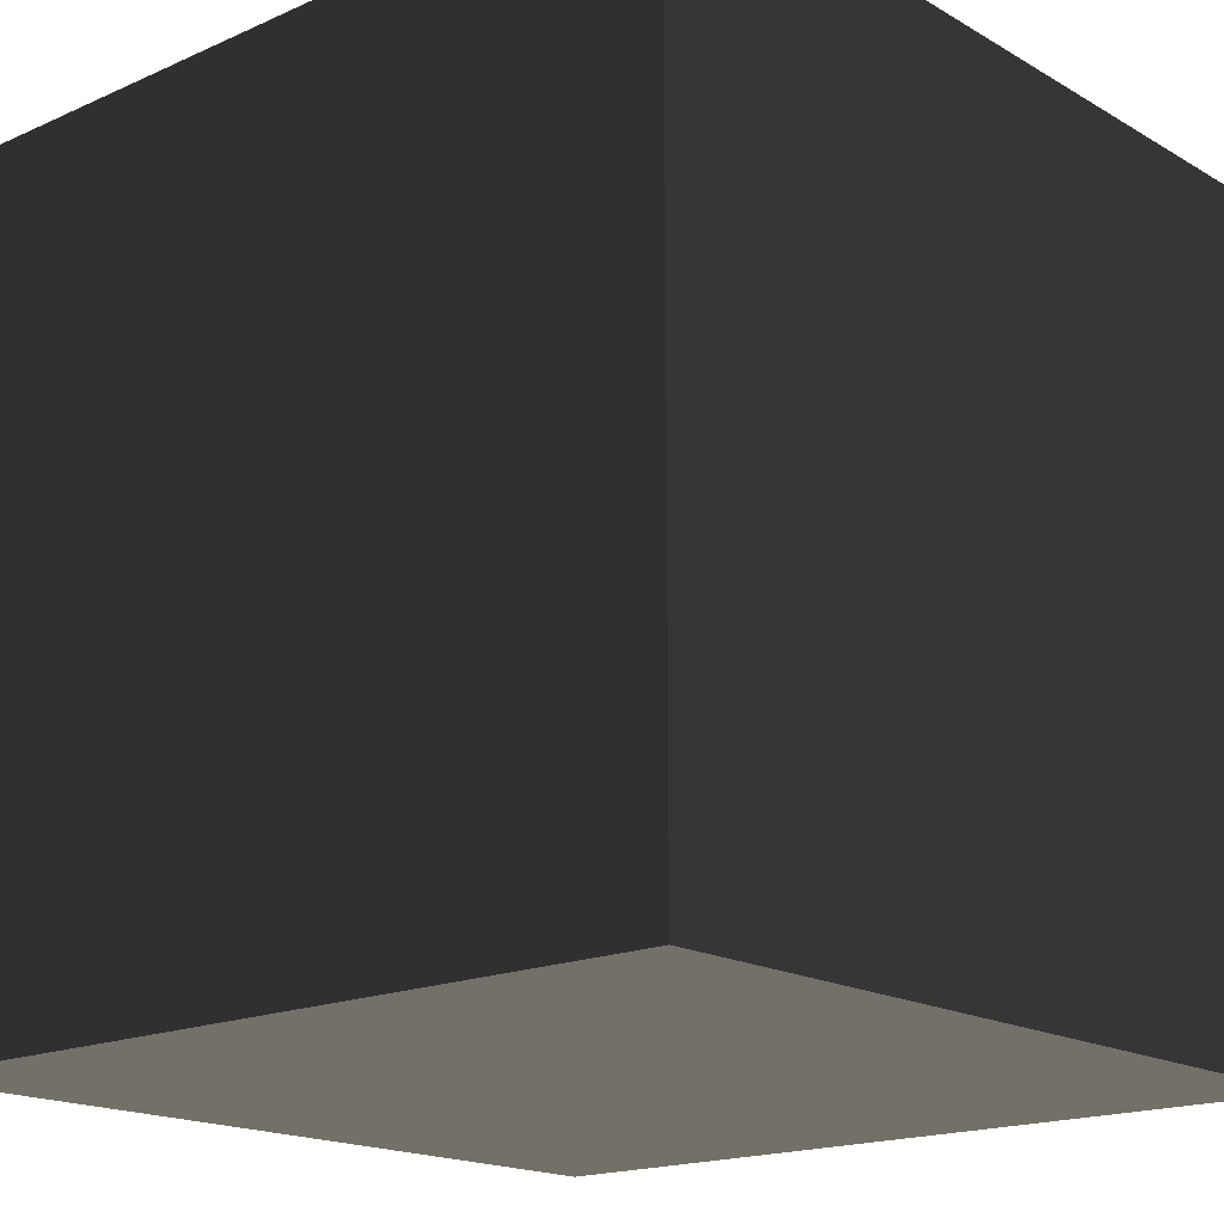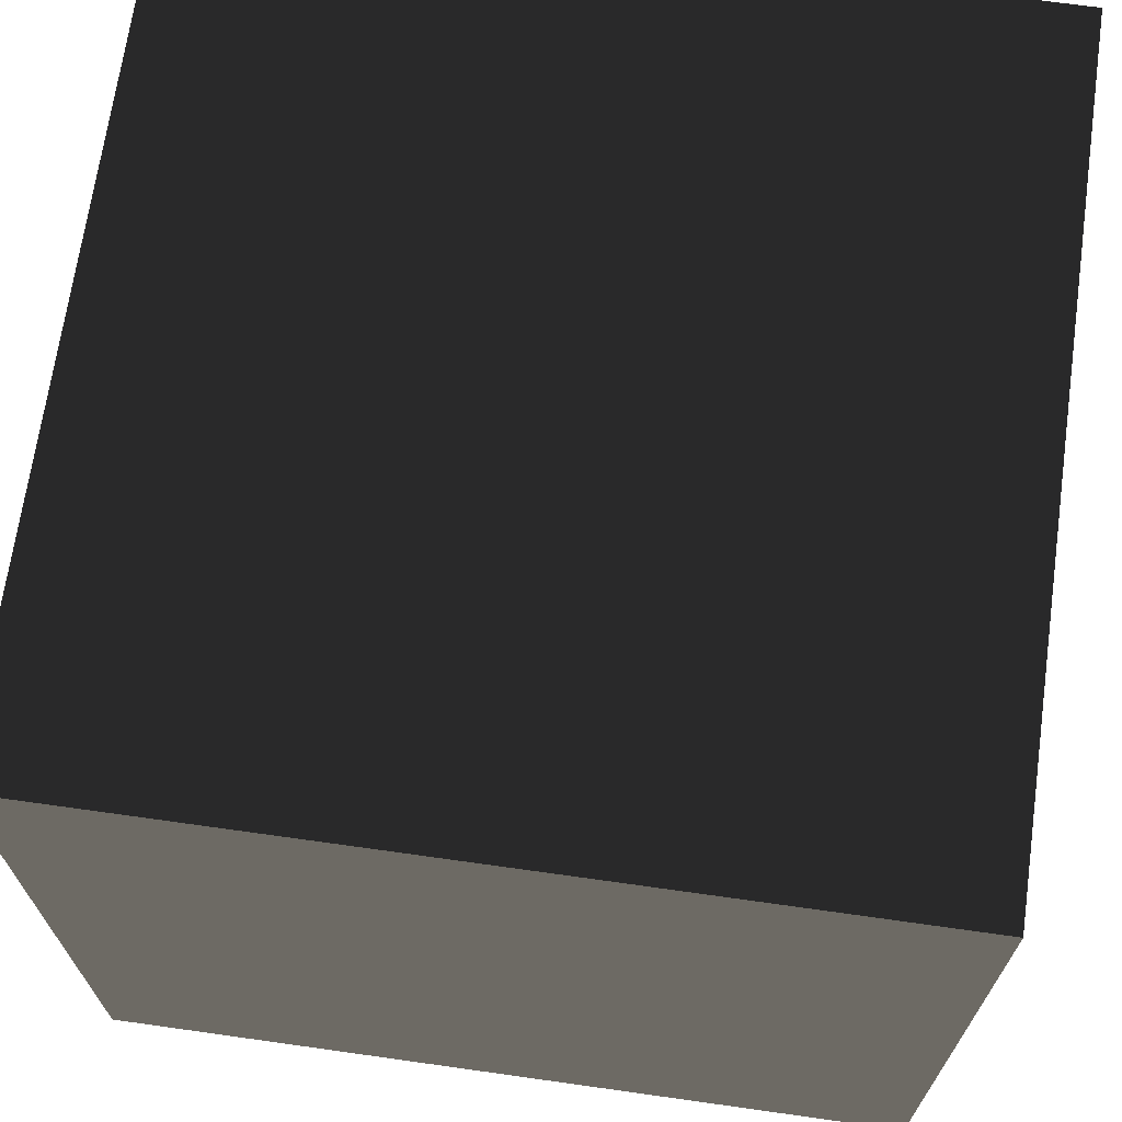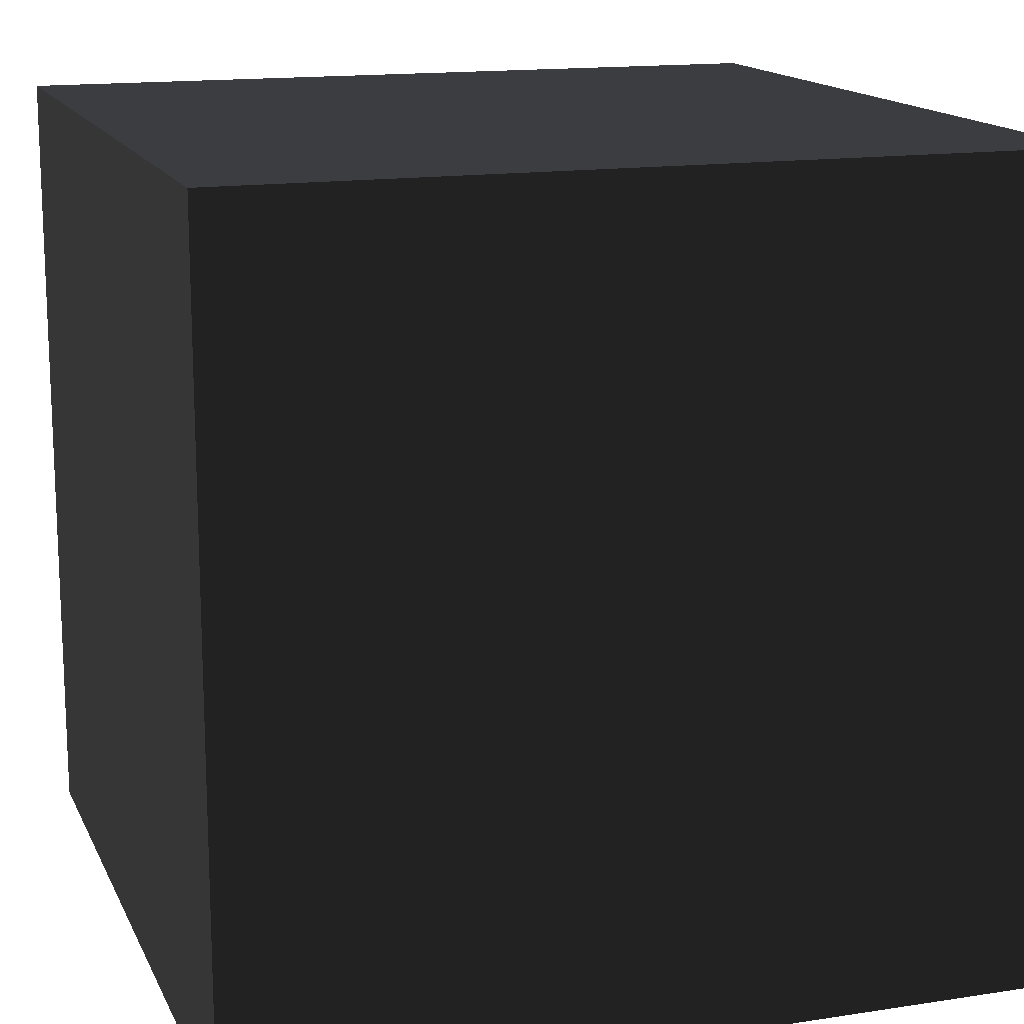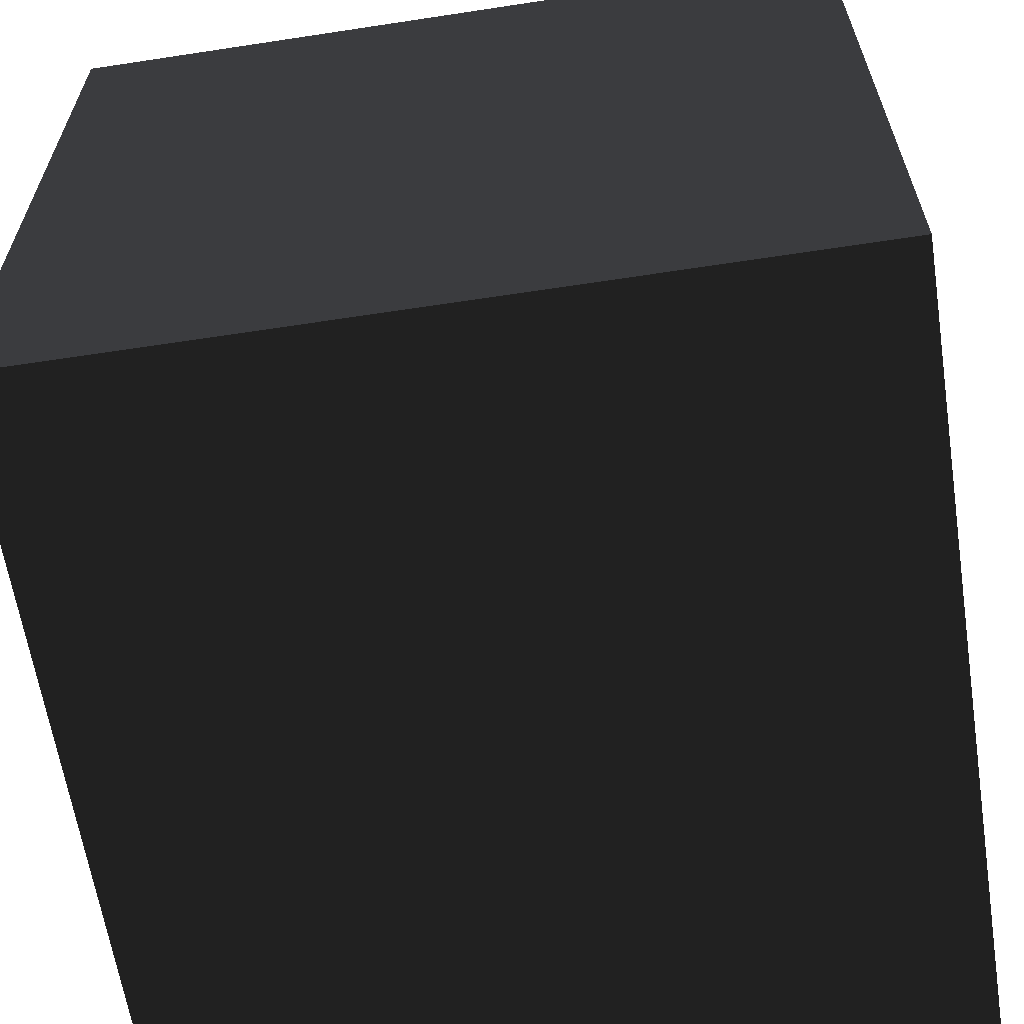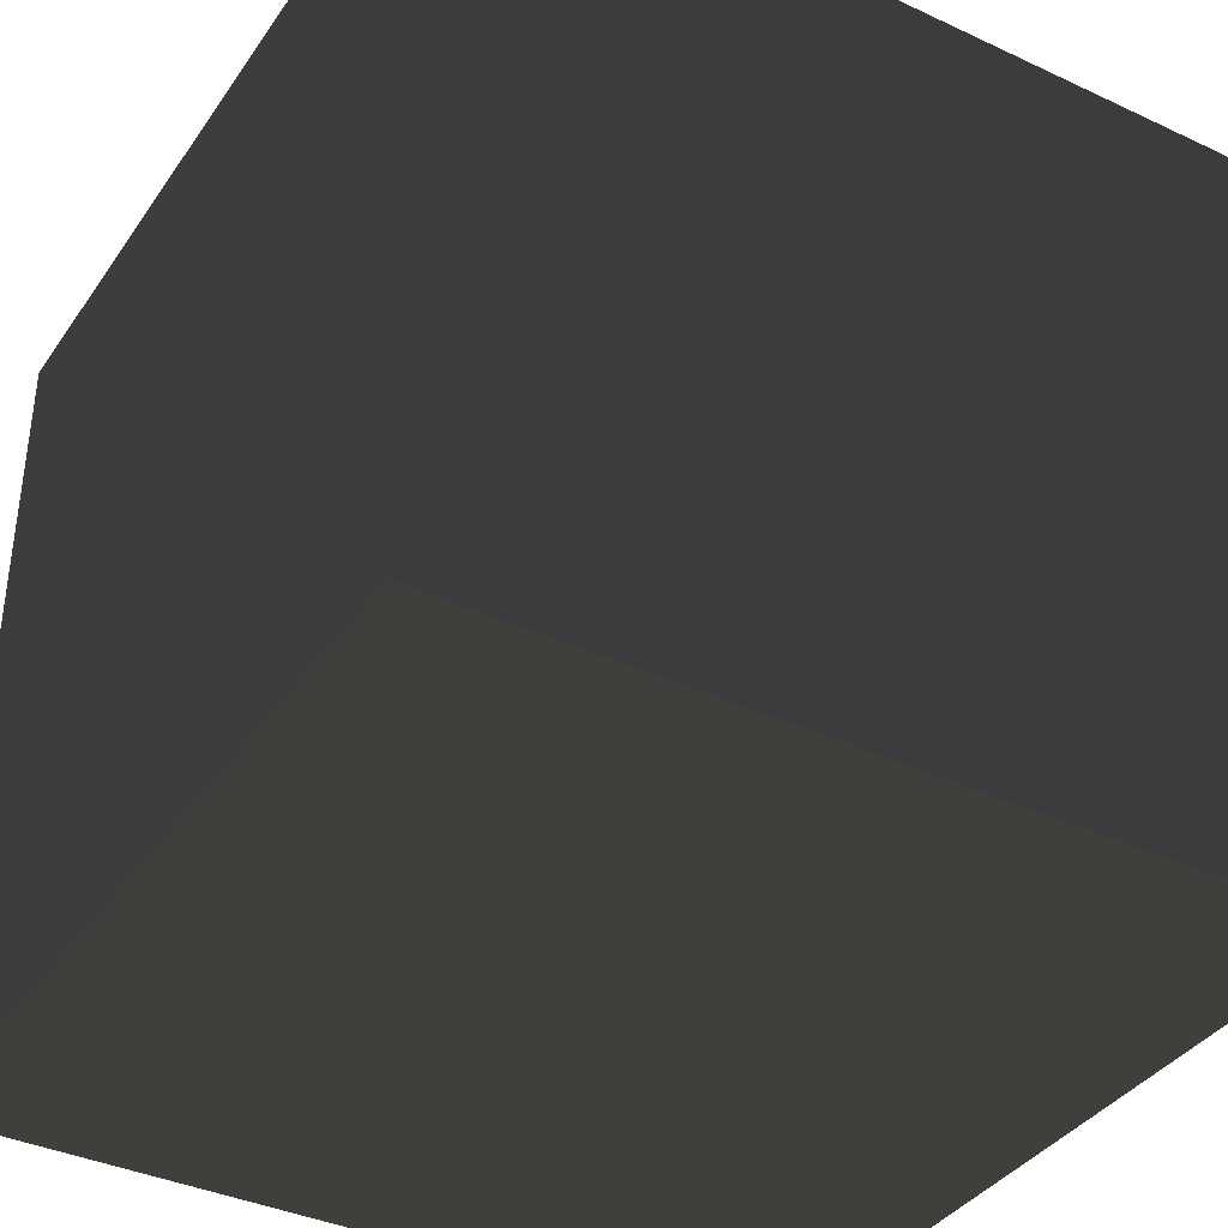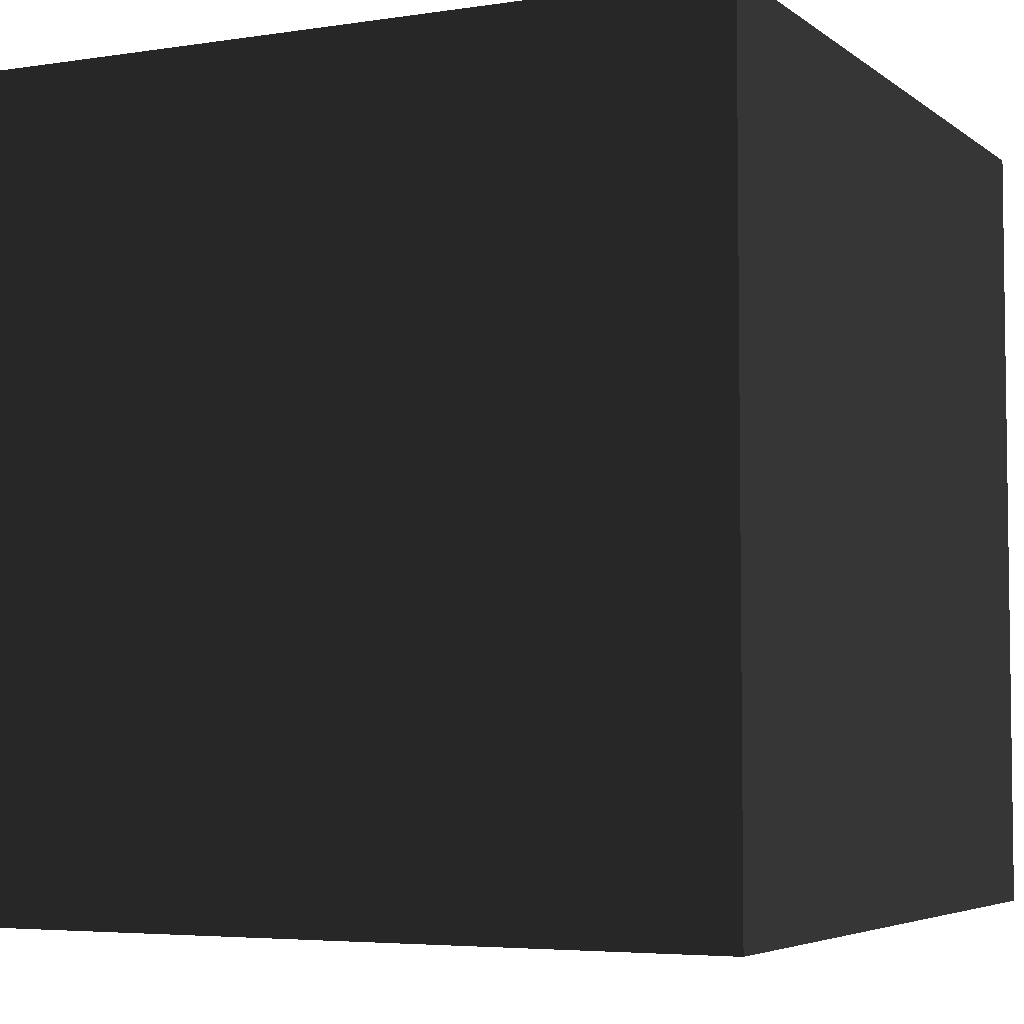
<metadata>
{"format":"obj","ext":"obj","renderer":"f3d","projection":"perspective","resolution":1024,"background":"white","views":[{"elev":-17.5,"azim":41.3,"up":"+Z"},{"elev":68.9,"azim":8.0,"up":"+Y"},{"elev":15.1,"azim":71.8,"up":"+Z"},{"elev":-62.6,"azim":98.8,"up":"+Z"},{"elev":-37.9,"azim":59.3,"up":"+Y"},{"elev":-4.8,"azim":116.0,"up":"+Z"}]}
</metadata>
<code>
v -10 -10 10
v -10 -10 -10
v 10 -10 -10
v 10 -10 10
v -10 10 10
v -10 10 -10
v 10 10 -10
v 10 10 10
f 5 1 6
f 6 2 7
f 7 4 8
f 8 1 5
f 1 3 2
f 8 6 7
f 6 1 2
f 7 2 3
f 3 4 7
f 4 1 8
f 4 3 1
f 5 6 8

</code>
